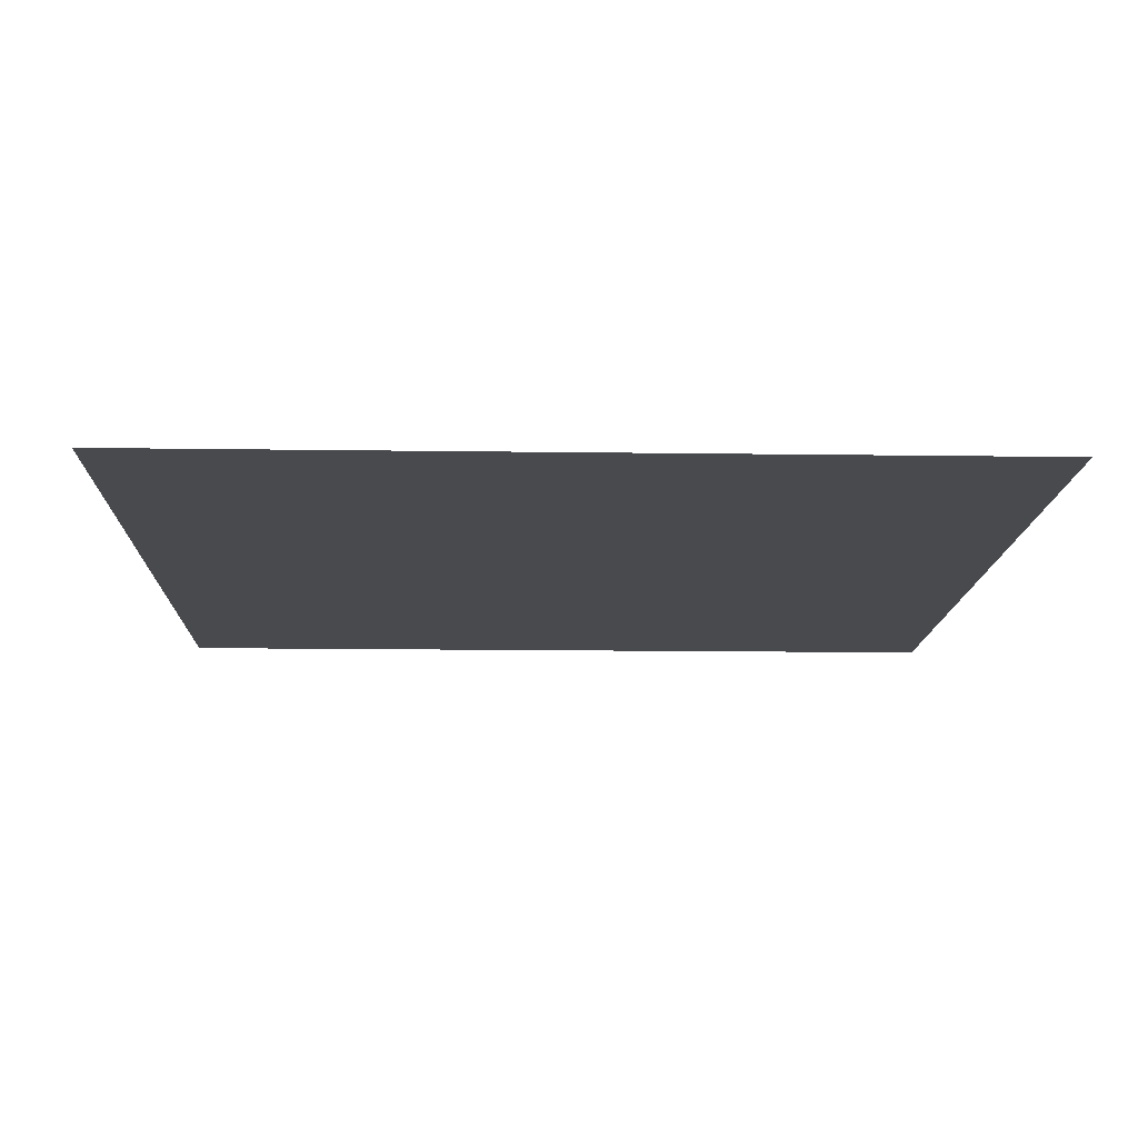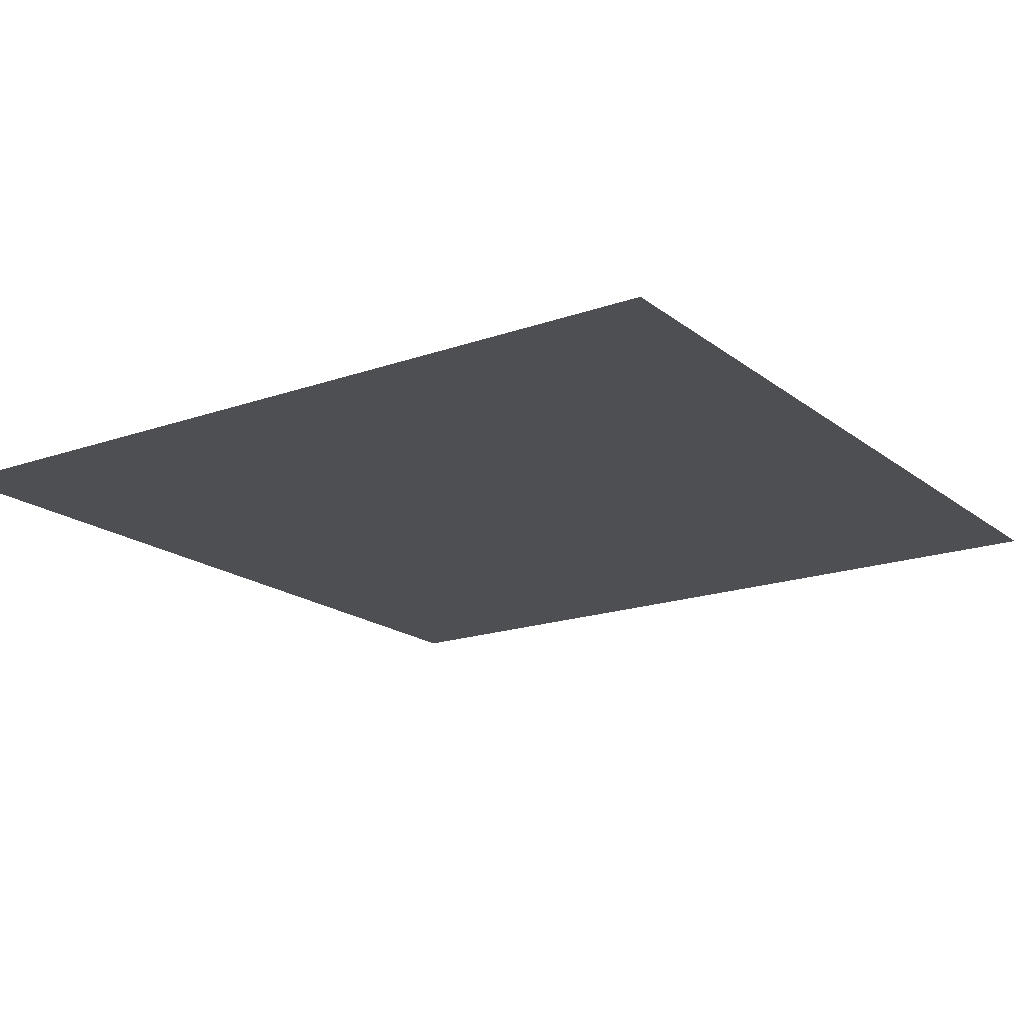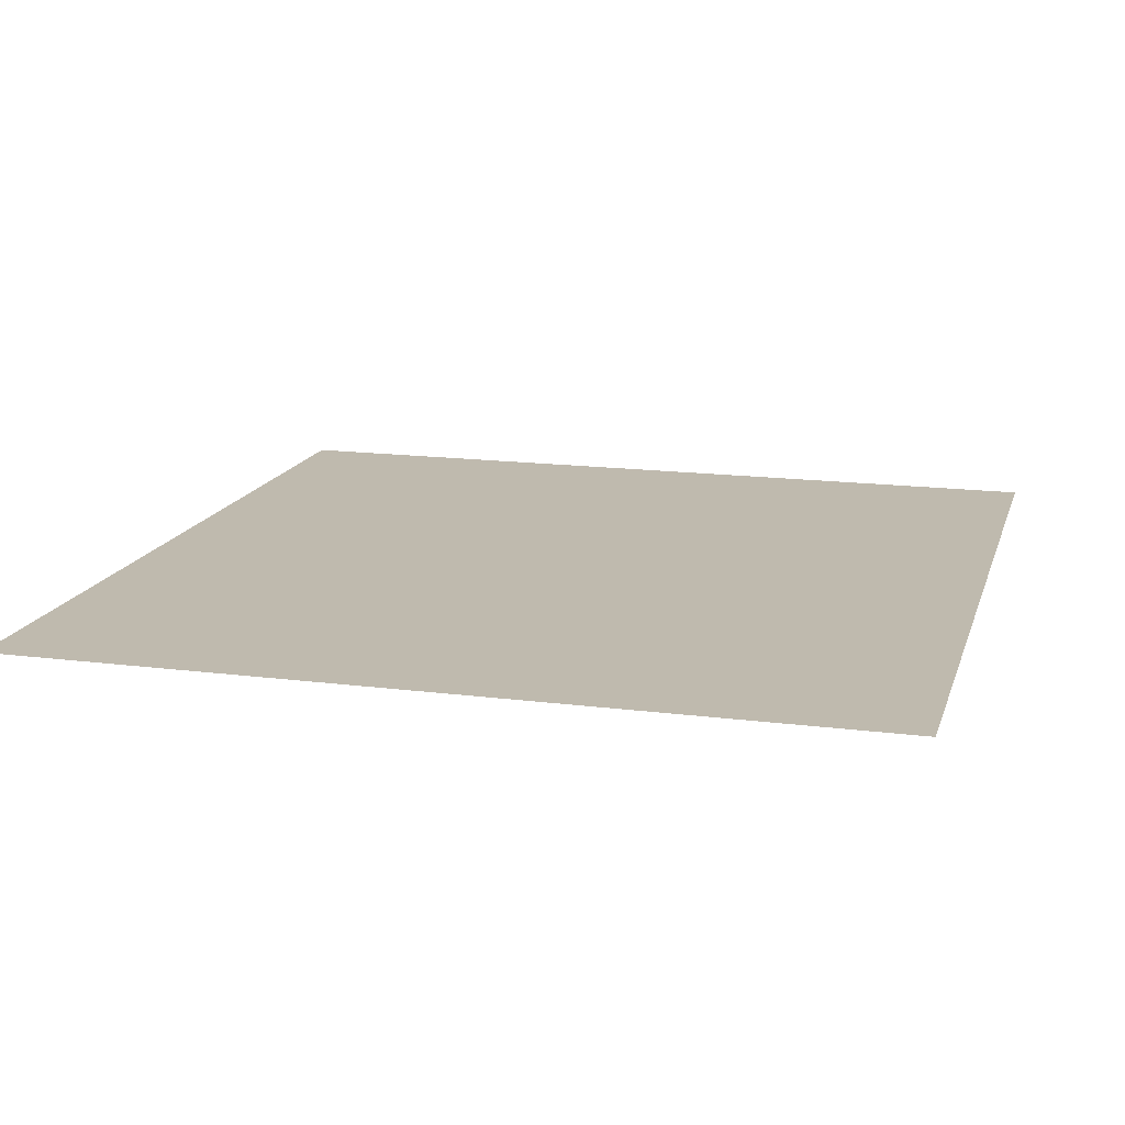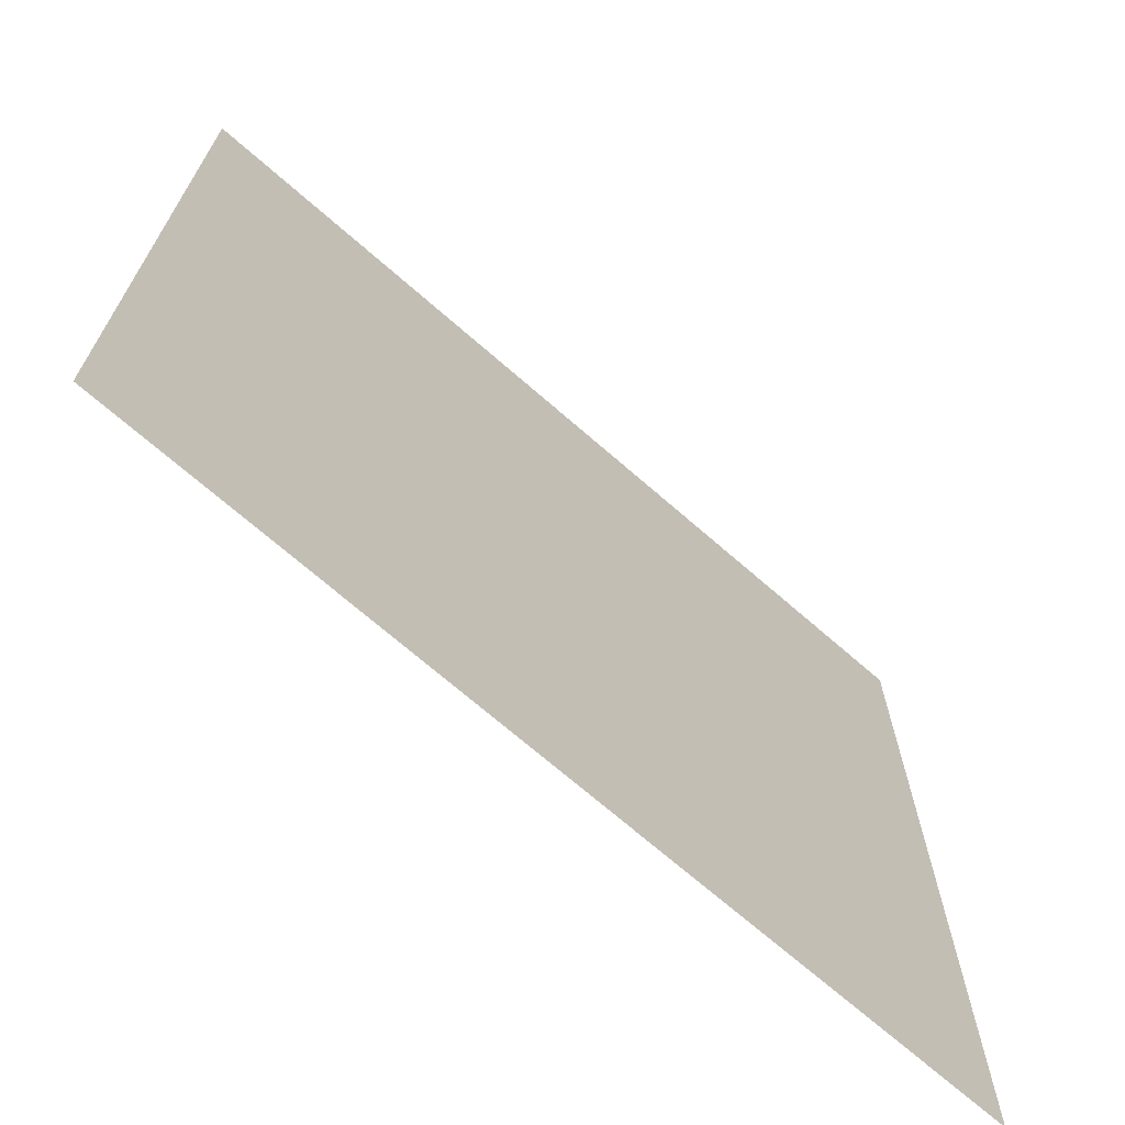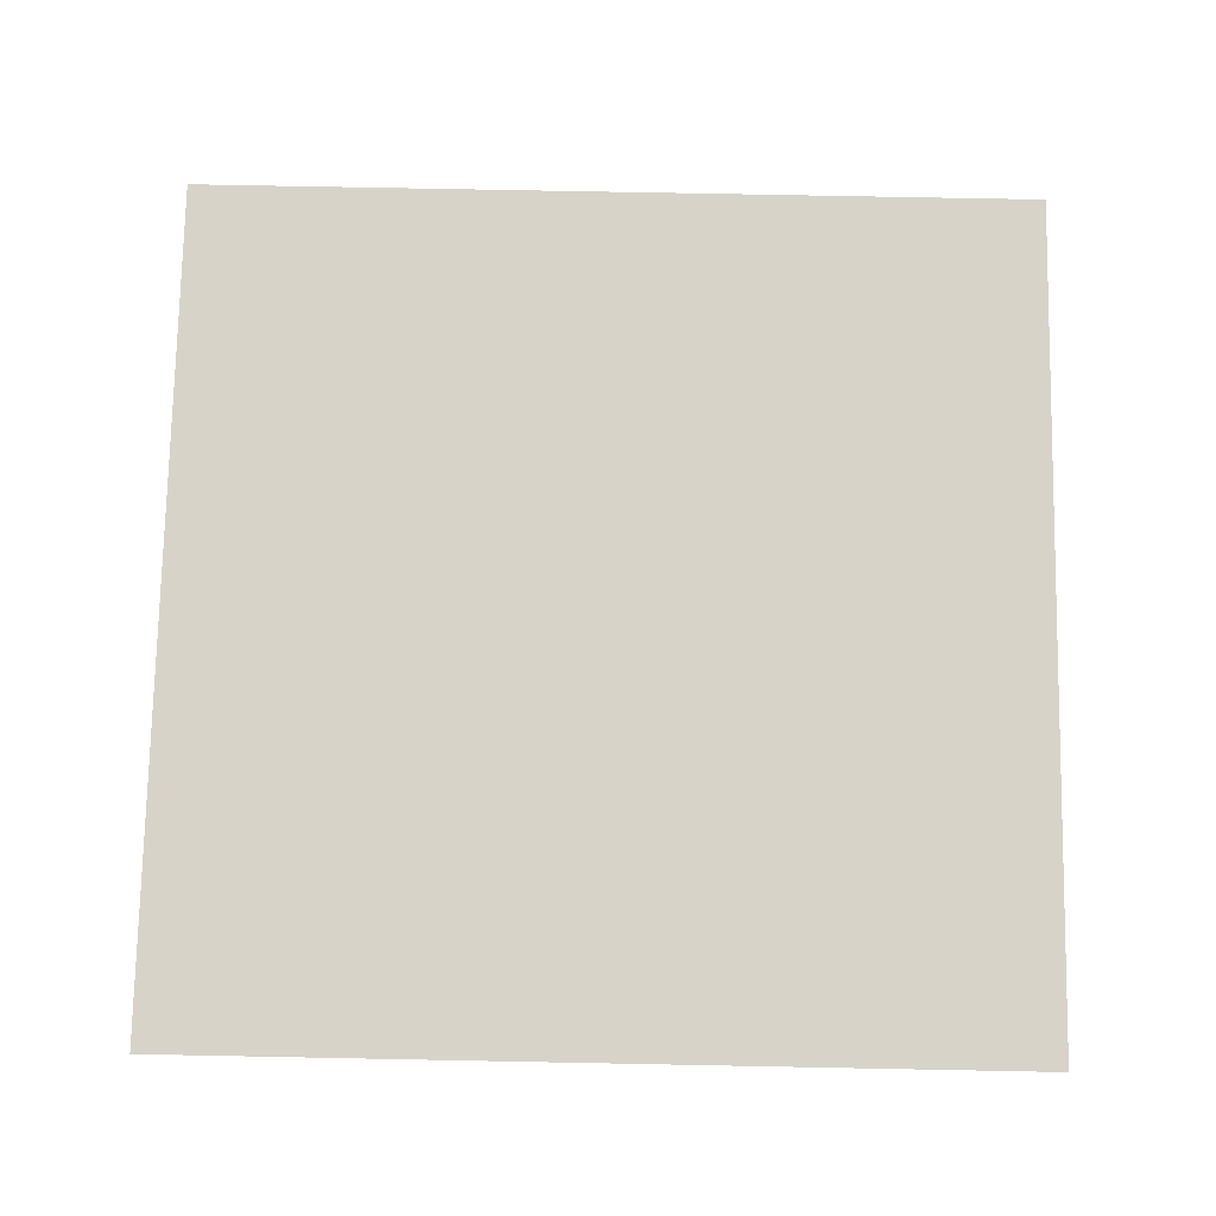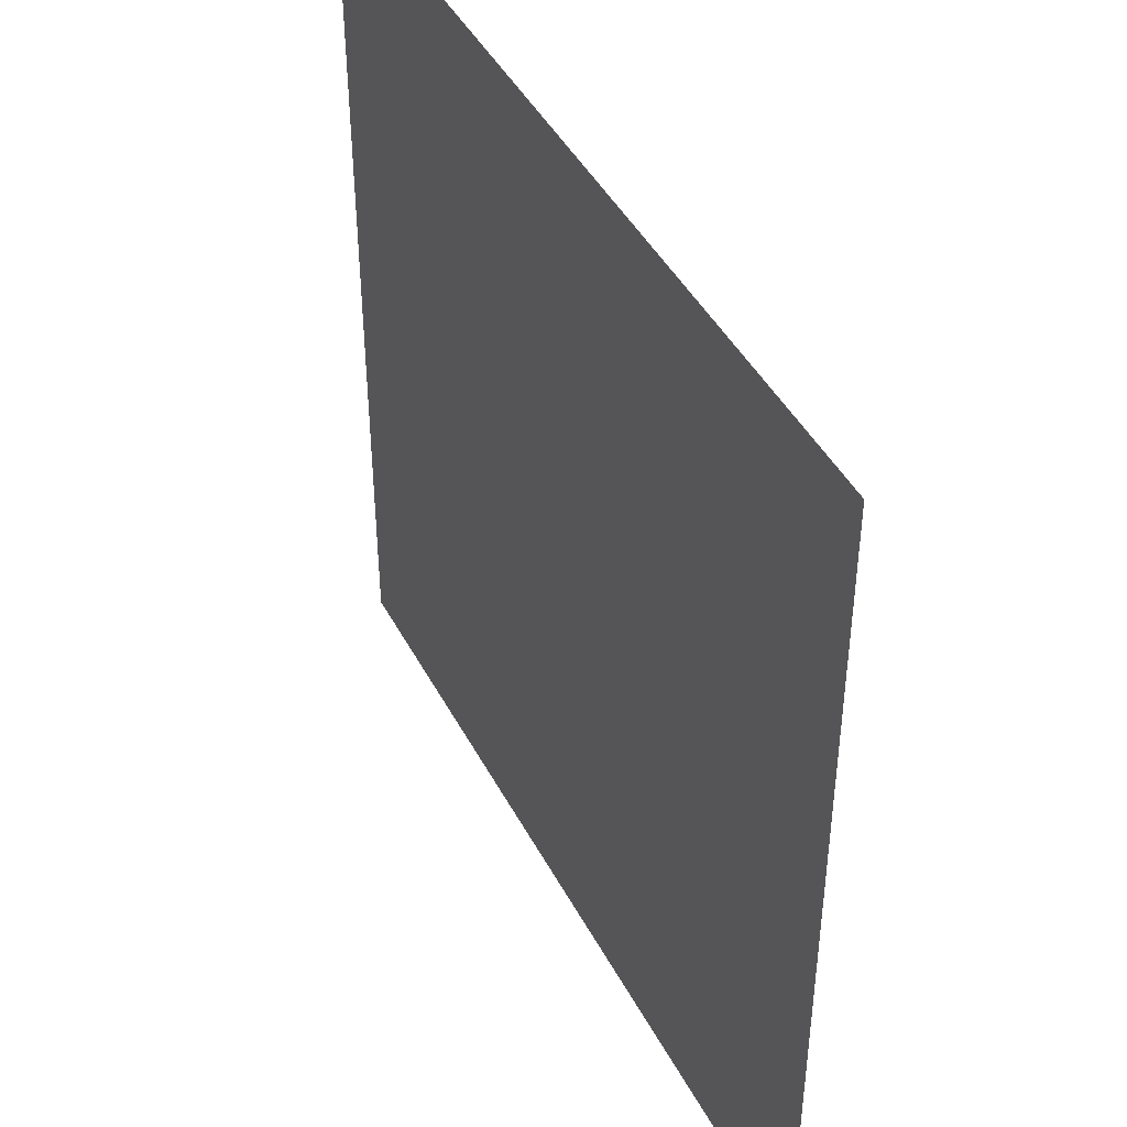
<metadata>
{"format":"obj","ext":"obj","renderer":"f3d","projection":"perspective","resolution":1024,"background":"white","views":[{"elev":-13.2,"azim":88.1,"up":"+Z"},{"elev":-18.1,"azim":124.5,"up":"+Z"},{"elev":15.6,"azim":-74.9,"up":"+Z"},{"elev":-70.1,"azim":-41.2,"up":"+Y"},{"elev":75.8,"azim":-178.9,"up":"+Z"},{"elev":44.1,"azim":-116.3,"up":"+Y"}]}
</metadata>
<code>
v 0 -1 0
v -1 -1 0
v -1 0 0
v 0 0 0
g Map_Master_mesh_0380
f 1 2 3 4

</code>
